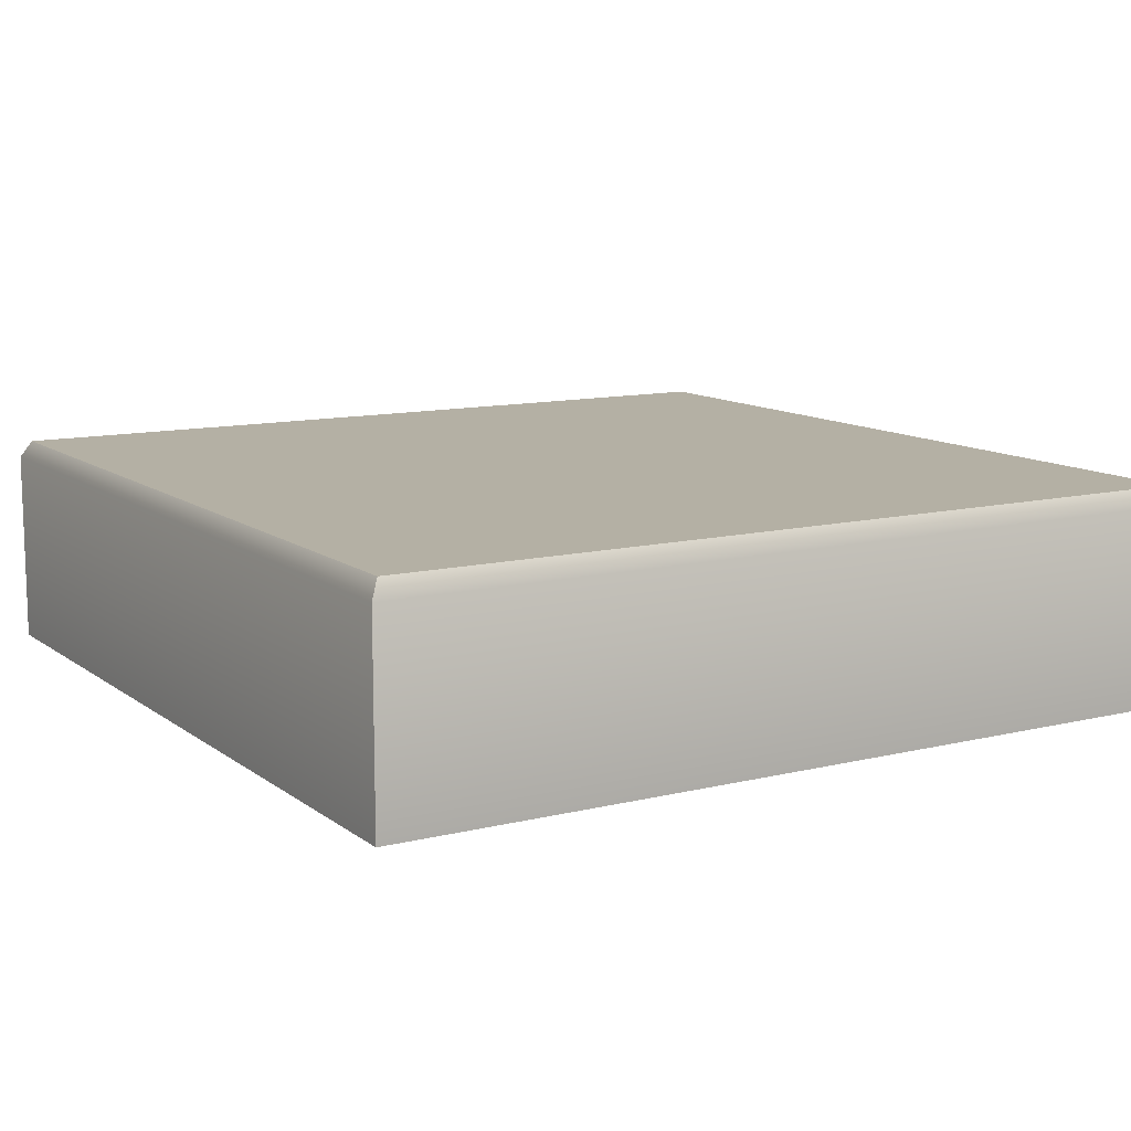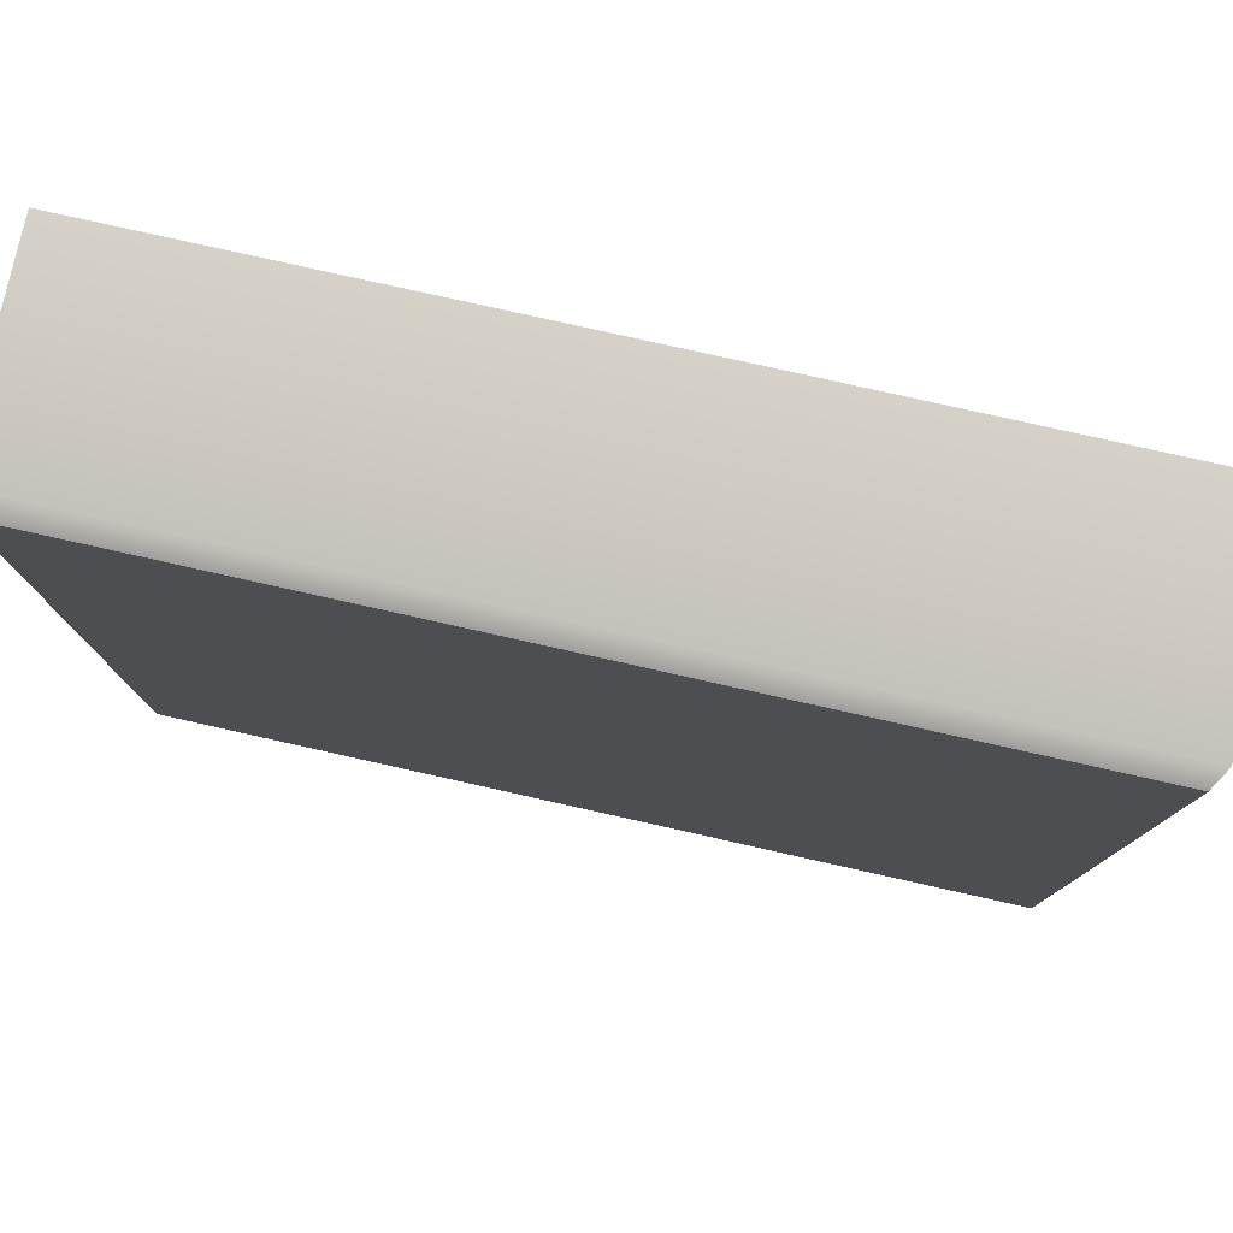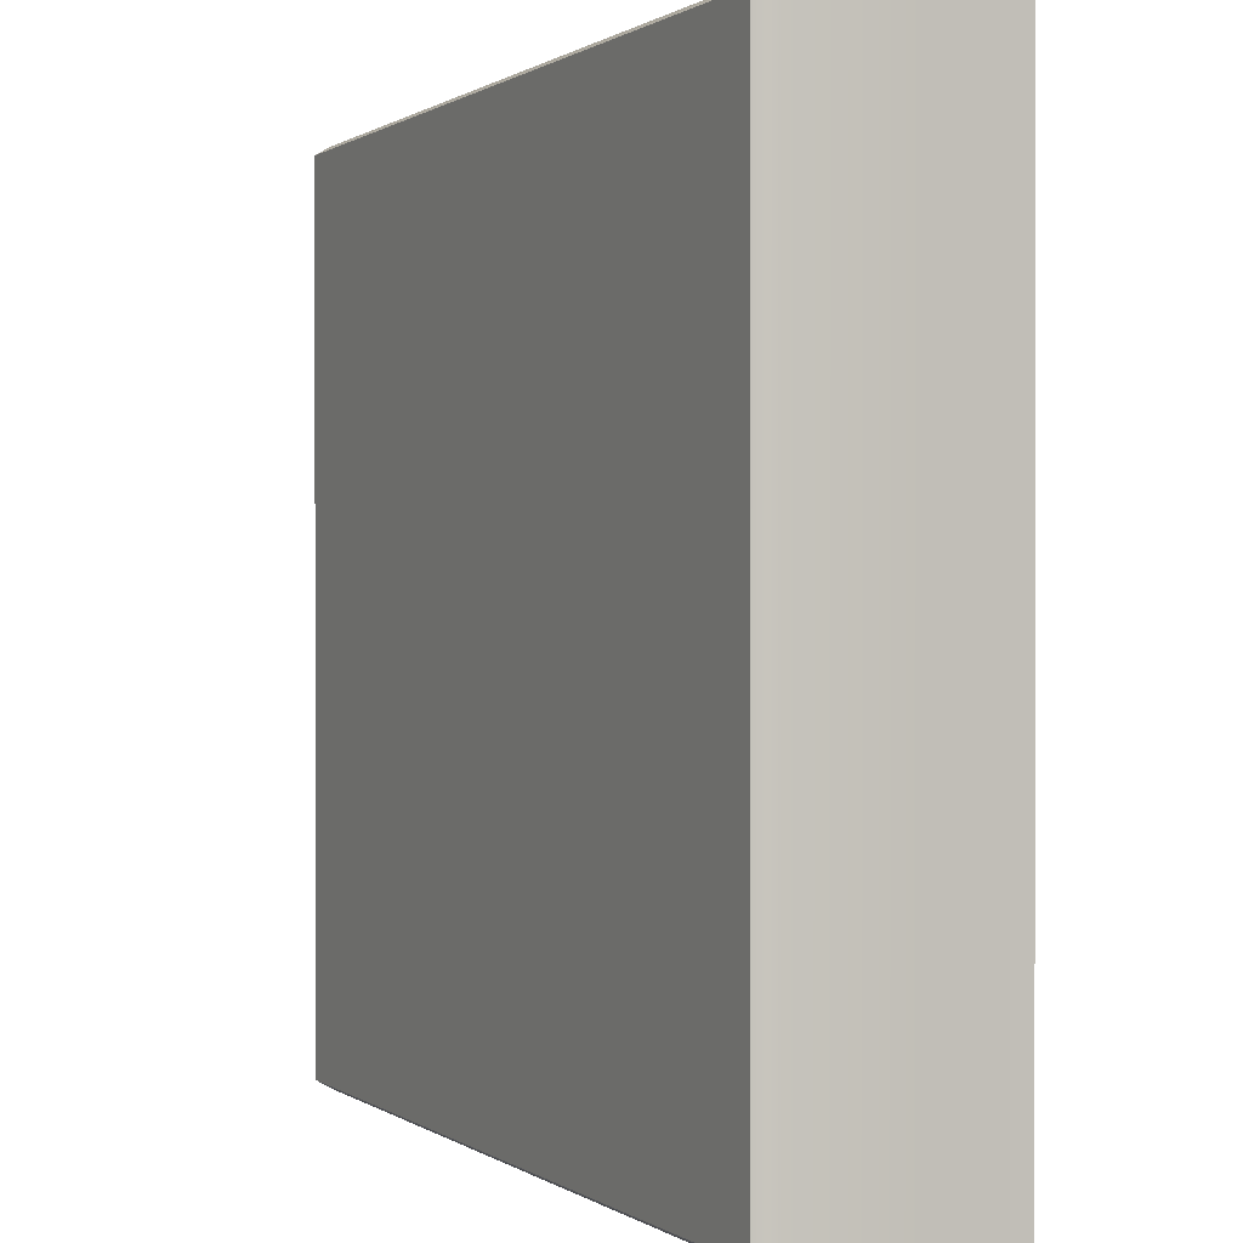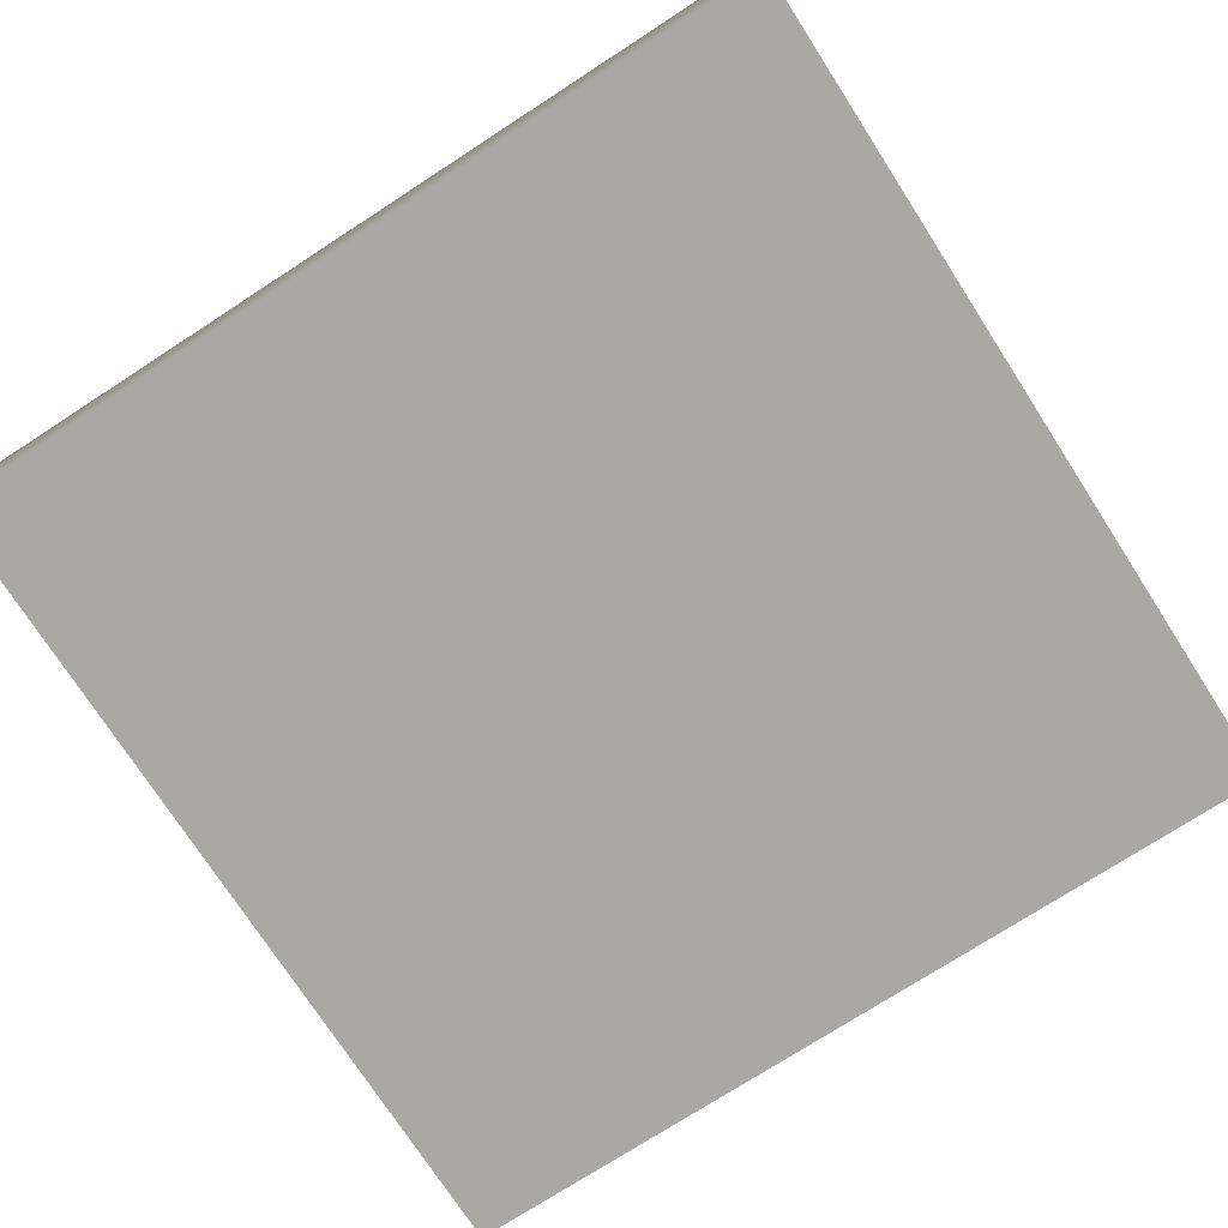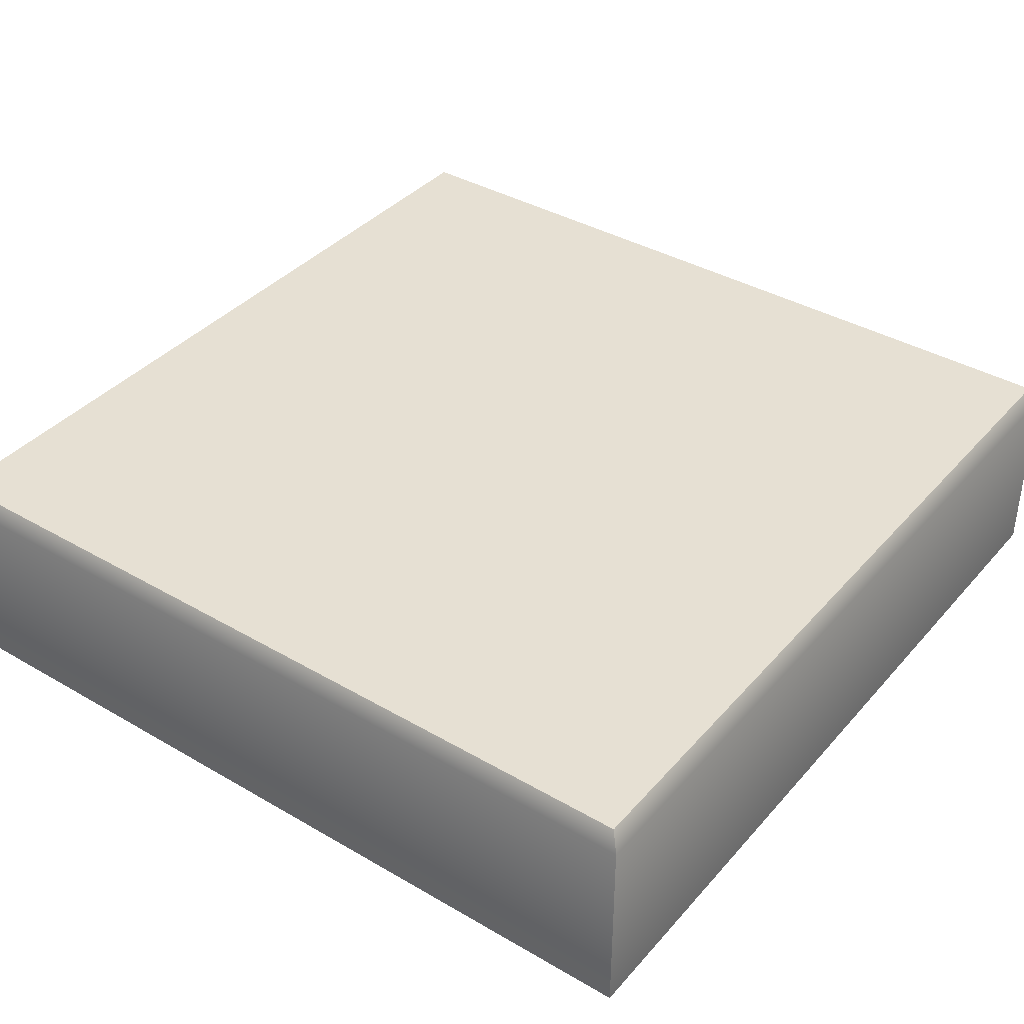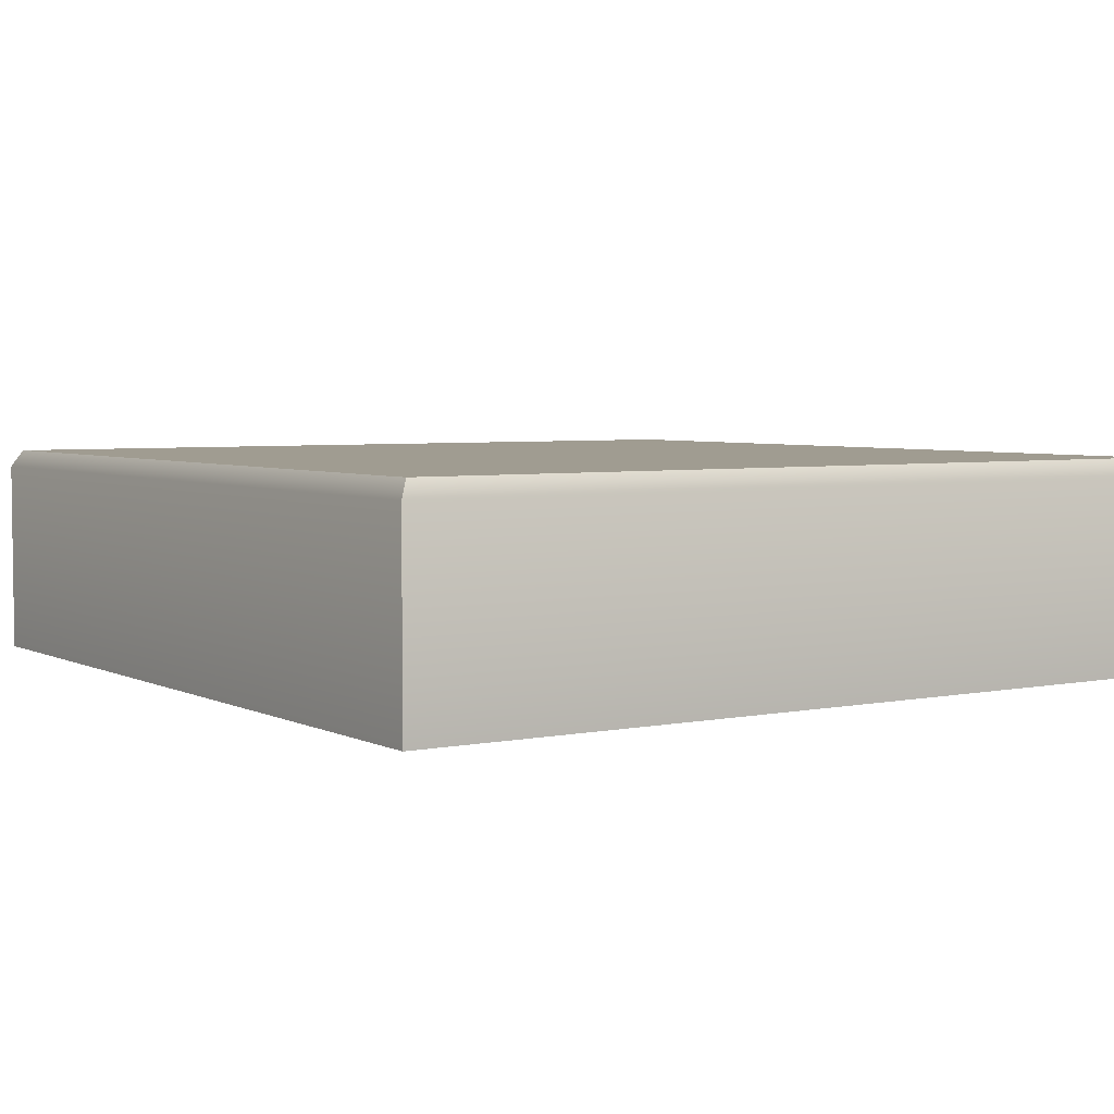
<metadata>
{"format":"obj","ext":"obj","renderer":"f3d","projection":"perspective","resolution":1024,"background":"white","views":[{"elev":11.4,"azim":149.2,"up":"+Y"},{"elev":79.2,"azim":-167.4,"up":"+Z"},{"elev":0.5,"azim":-115.6,"up":"+Z"},{"elev":-75.0,"azim":32.9,"up":"+Y"},{"elev":38.4,"azim":-143.7,"up":"+Y"},{"elev":4.4,"azim":56.5,"up":"+Y"}]}
</metadata>
<code>
o square_water_detail_empty_Cube.463
v -1 0 1
v -1 0 -1
v -0.9765 0.5 0.9765
v -0.9765 0.5 -0.9765
v -1 0.4588 -1
v -1 0.4588 1
v 1 0 1
v 1 0 -1
v 0.9765 0.5 0.9765
v 0.9765 0.5 -0.9765
v 1 0.4588 -1
v 1 0.4588 1
f 11 5 4 10
f 9 10 4 3
f 3 4 5 6
f 6 12 9 3
f 2 1 6 5
f 2 8 7 1
f 1 7 12 6
f 9 12 11 10
f 8 11 12 7
f 8 2 5 11

</code>
